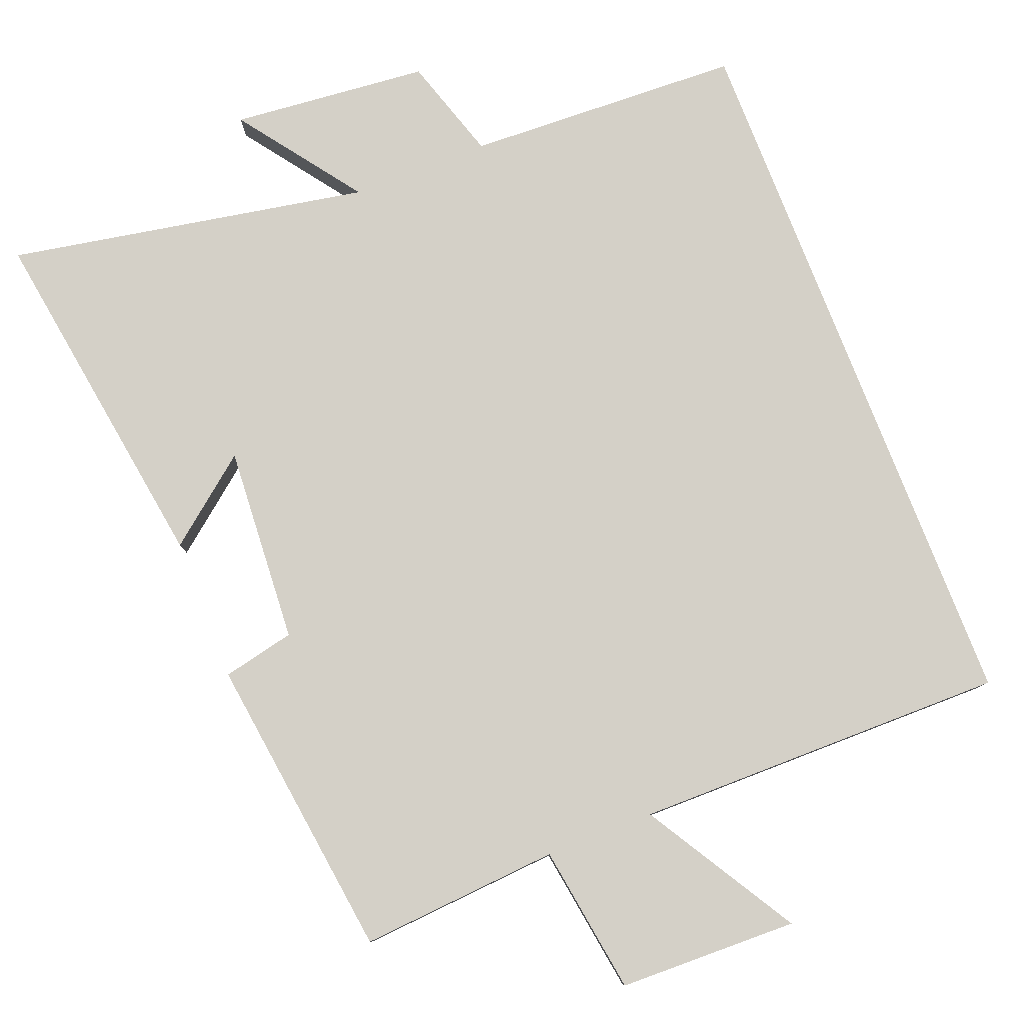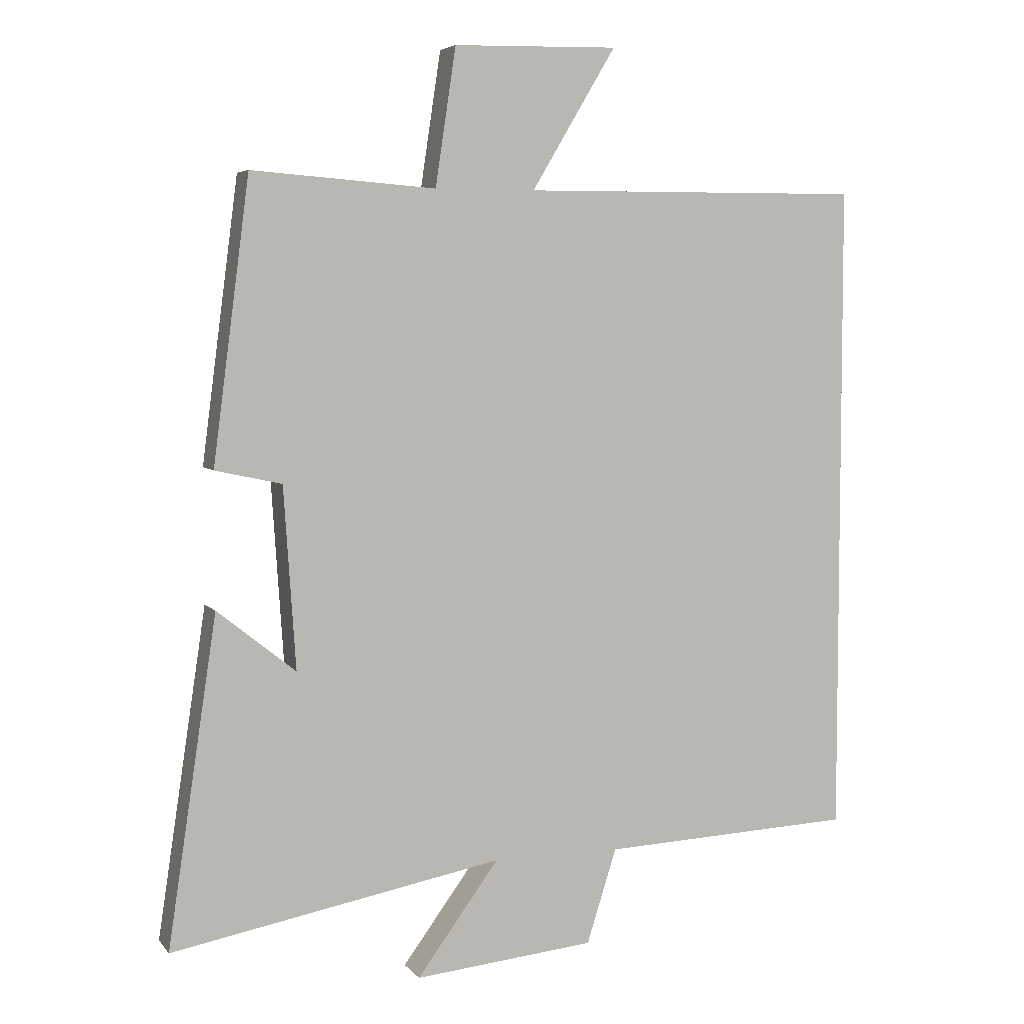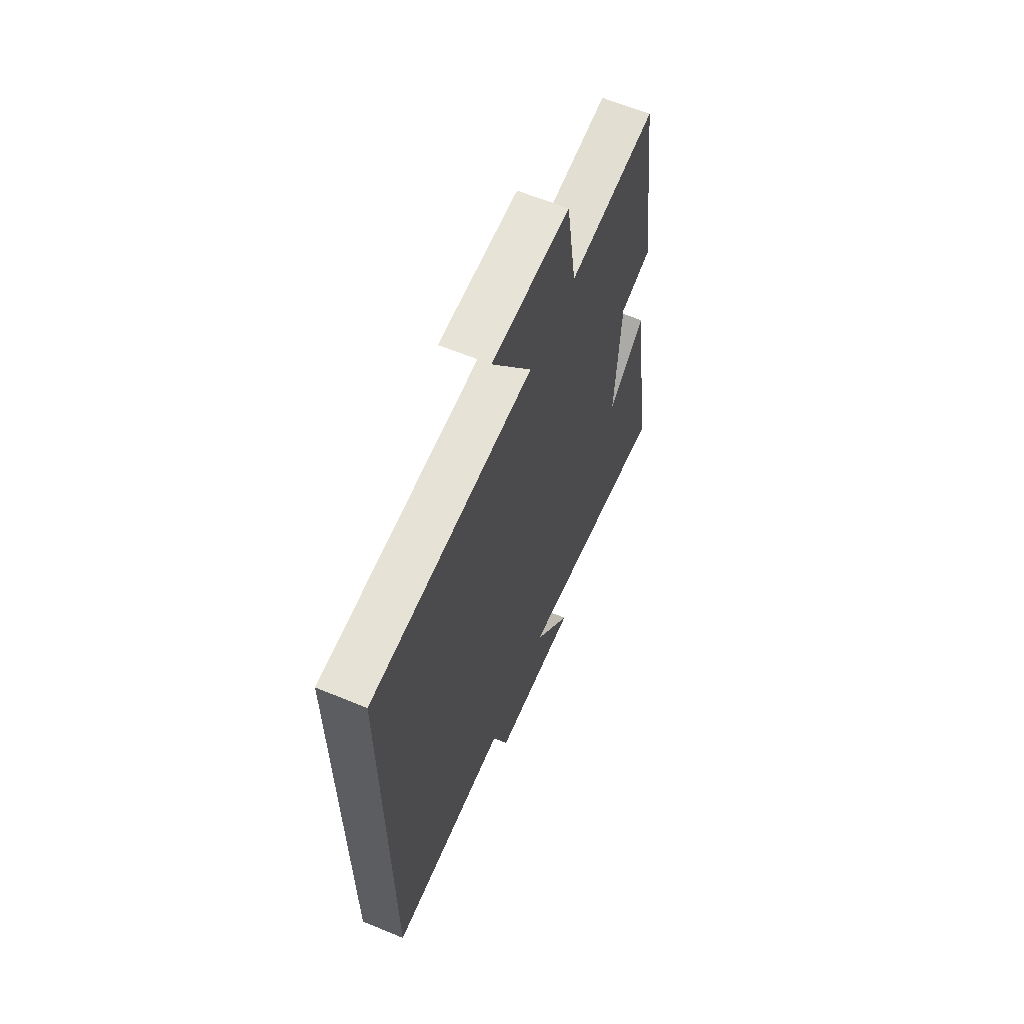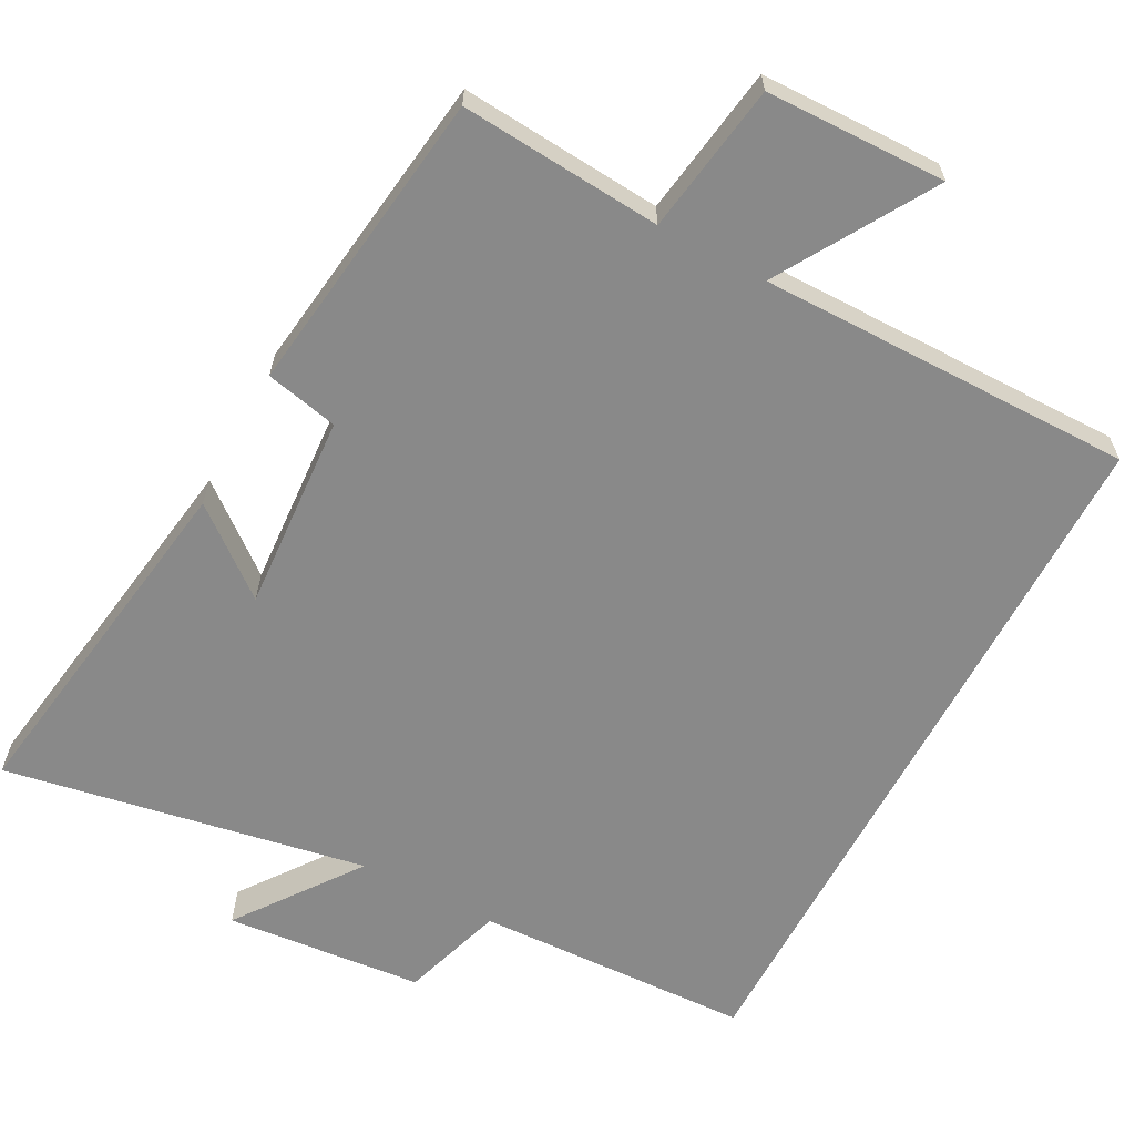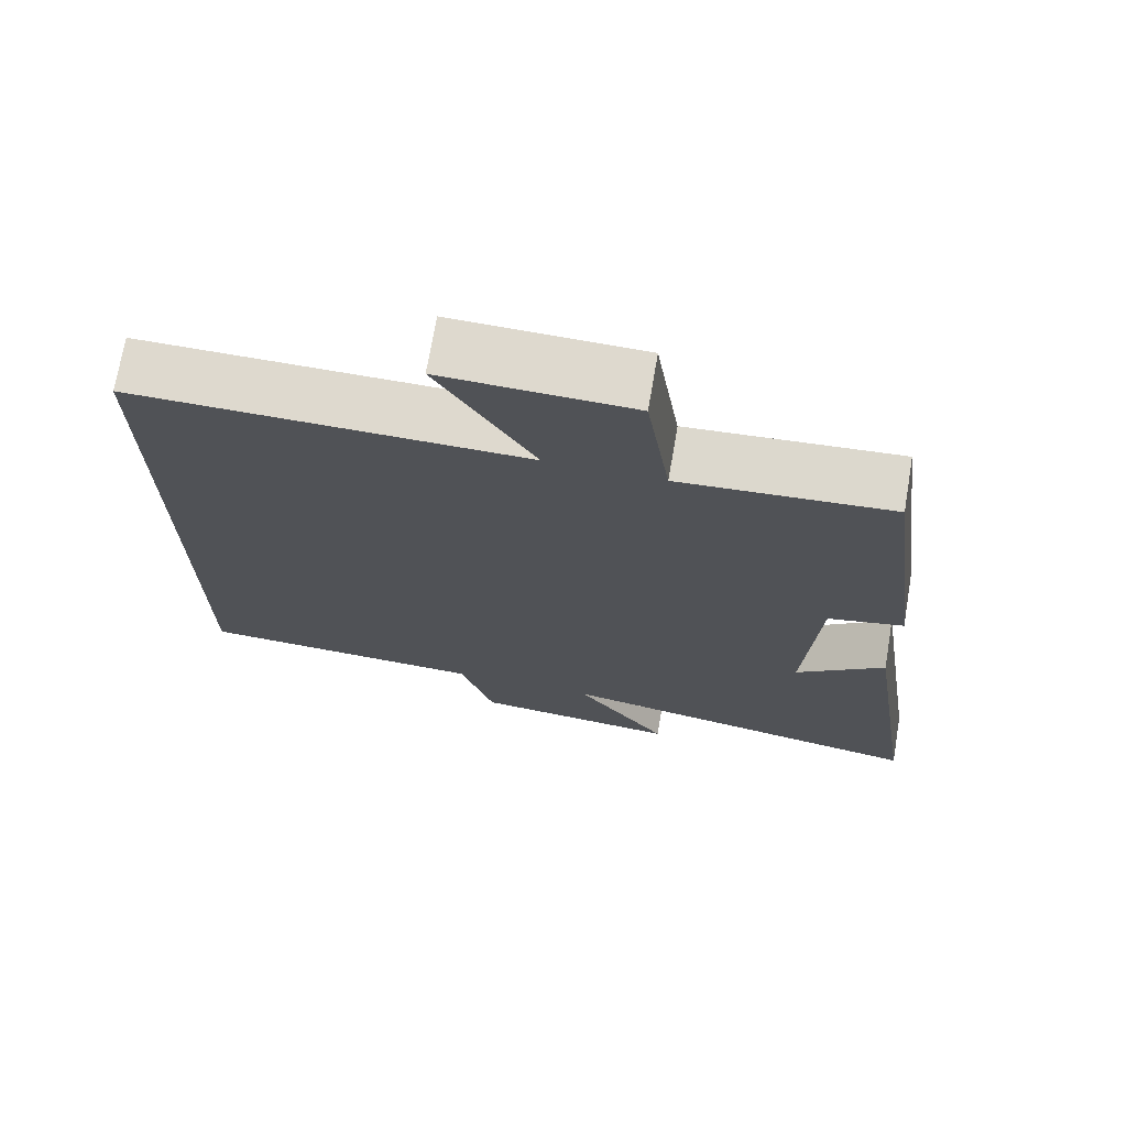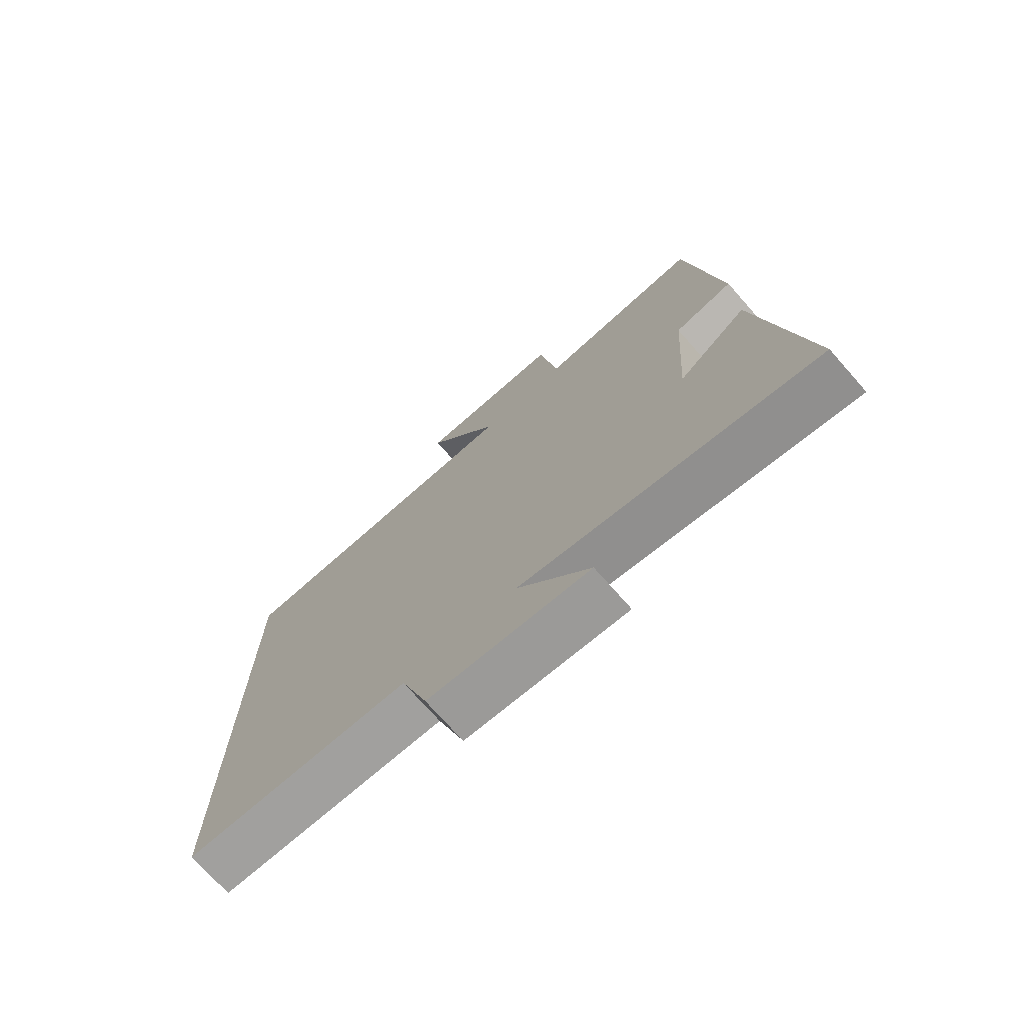
<metadata>
{"format":"obj","ext":"obj","renderer":"f3d","projection":"perspective","resolution":1024,"background":"white","views":[{"elev":80.0,"azim":-21.4,"up":"+Y"},{"elev":5.3,"azim":-20.4,"up":"+Z"},{"elev":63.2,"azim":112.7,"up":"+Z"},{"elev":-63.1,"azim":-28.1,"up":"+Y"},{"elev":71.6,"azim":-170.3,"up":"+Z"},{"elev":-73.7,"azim":-138.5,"up":"+Z"}]}
</metadata>
<code>
v -0.445 0.07 0.521
v -0.168 0.07 0.5
v -0.137 0.07 0.706
v 0.111 0.07 0.712
v -0.016 0.07 0.5
v 0.5 0.07 0.503
v 0.5 0.07 -0.484
v 0.119 0.07 -0.5
v 0.074 0.07 -0.642
v -0.198 0.07 -0.668
v -0.075 0.07 -0.5
v -0.574 0.07 -0.592
v -0.5 0.07 -0.101
v -0.382 0.07 -0.195
v -0.4 0.07 0.077
v -0.5 0.07 0.099
v -0.445 0 0.521
v -0.168 0 0.5
v -0.137 0 0.706
v 0.111 0 0.712
v -0.016 0 0.5
v 0.5 0 0.503
v 0.5 0 -0.484
v 0.119 0 -0.5
v 0.074 0 -0.642
v -0.198 0 -0.668
v -0.075 0 -0.5
v -0.574 0 -0.592
v -0.5 0 -0.101
v -0.382 0 -0.195
v -0.4 0 0.077
v -0.5 0 0.099
f 15 16 1 2
f 14 15 2
f 11 12 13 14
f 11 14 2
f 8 9 10 11
f 7 8 11
f 6 7 11
f 5 6 11
f 5 11 2 3
f 3 4 5
f 18 17 32 31
f 18 31 30
f 30 29 28 27
f 18 30 27
f 27 26 25 24
f 27 24 23
f 27 23 22
f 27 22 21
f 19 18 27 21
f 21 20 19
f 1 17 18 2
f 2 18 19 3
f 3 19 20 4
f 4 20 21 5
f 5 21 22 6
f 6 22 23 7
f 7 23 24 8
f 8 24 25 9
f 9 25 26 10
f 10 26 27 11
f 11 27 28 12
f 12 28 29 13
f 13 29 30 14
f 14 30 31 15
f 15 31 32 16
f 16 32 17 1

</code>
